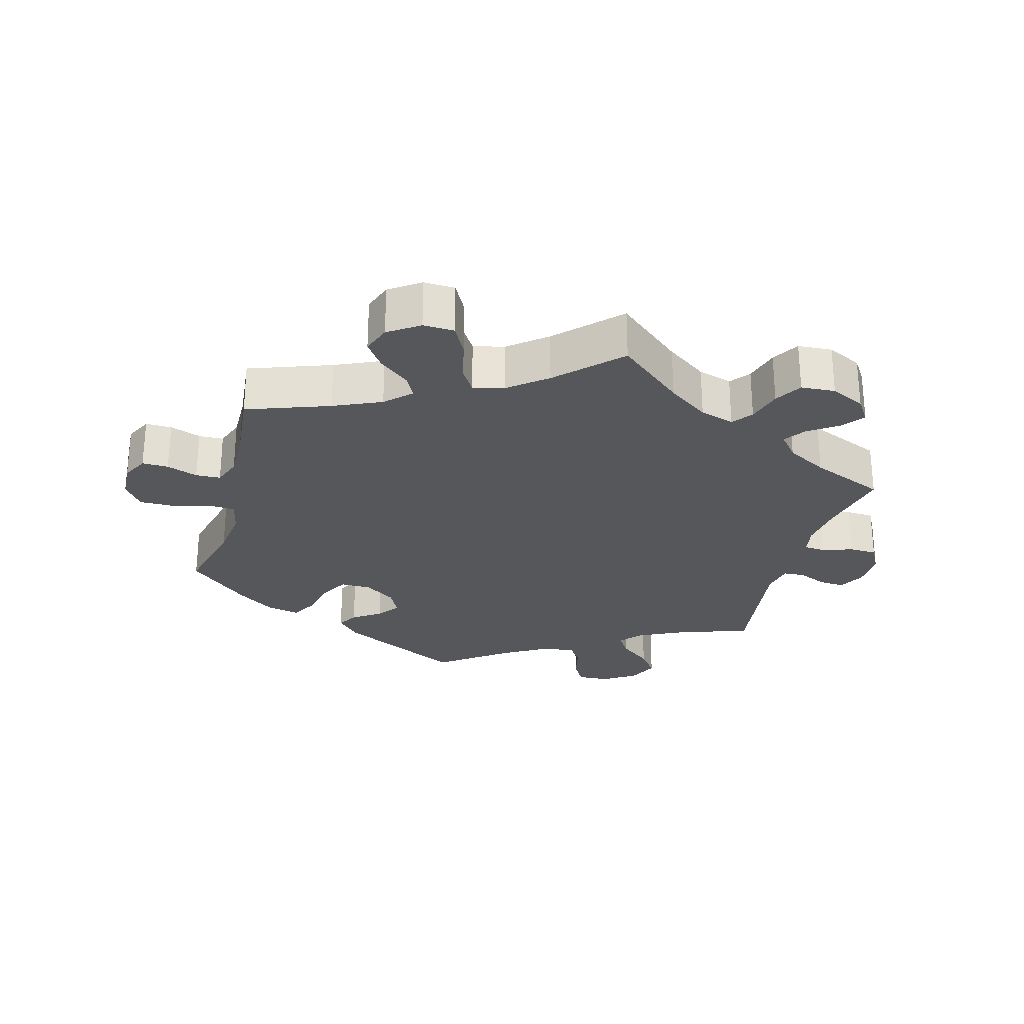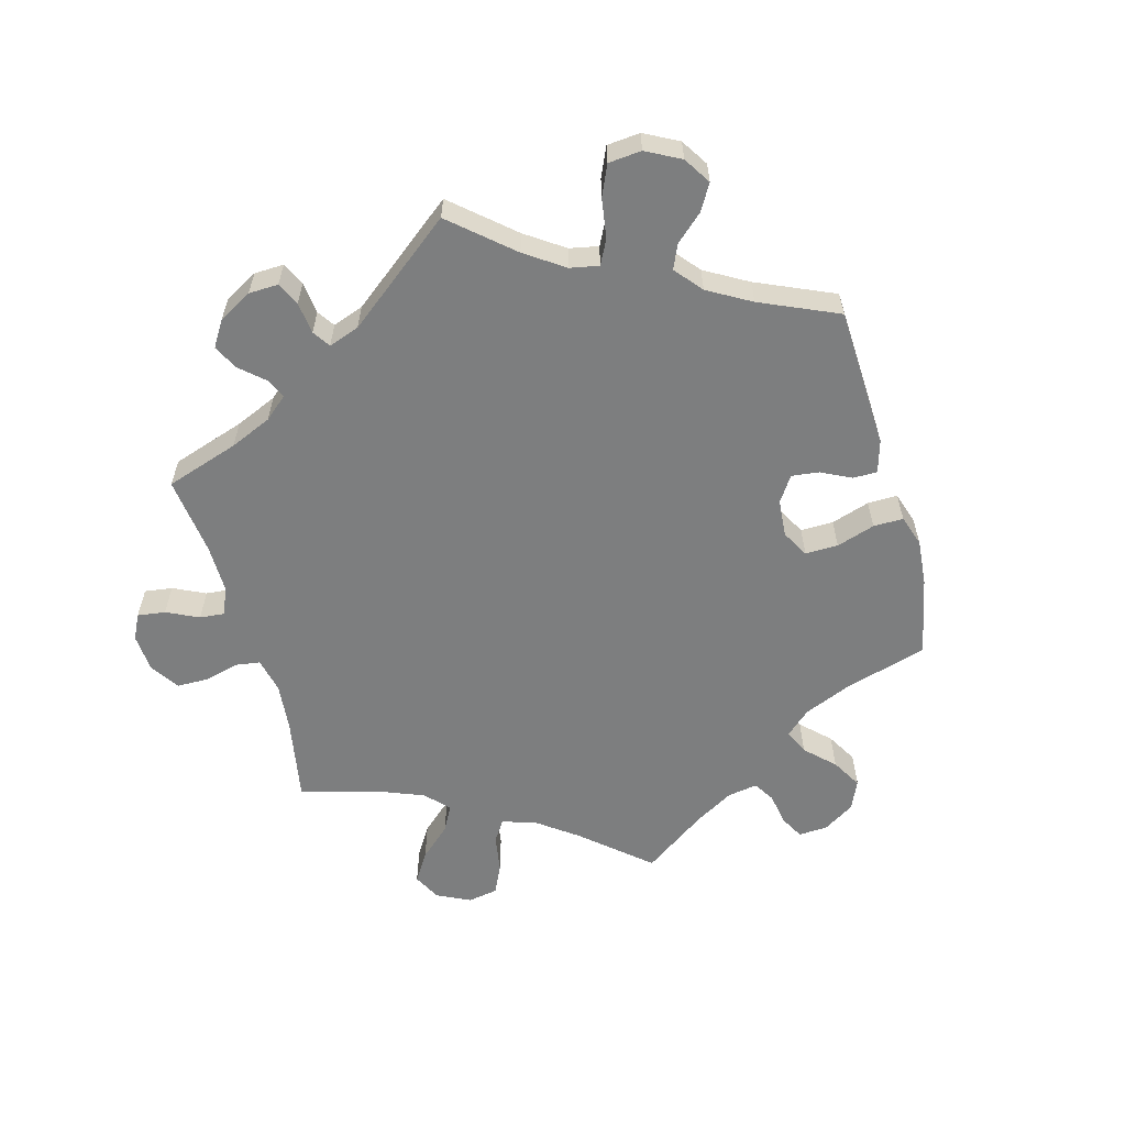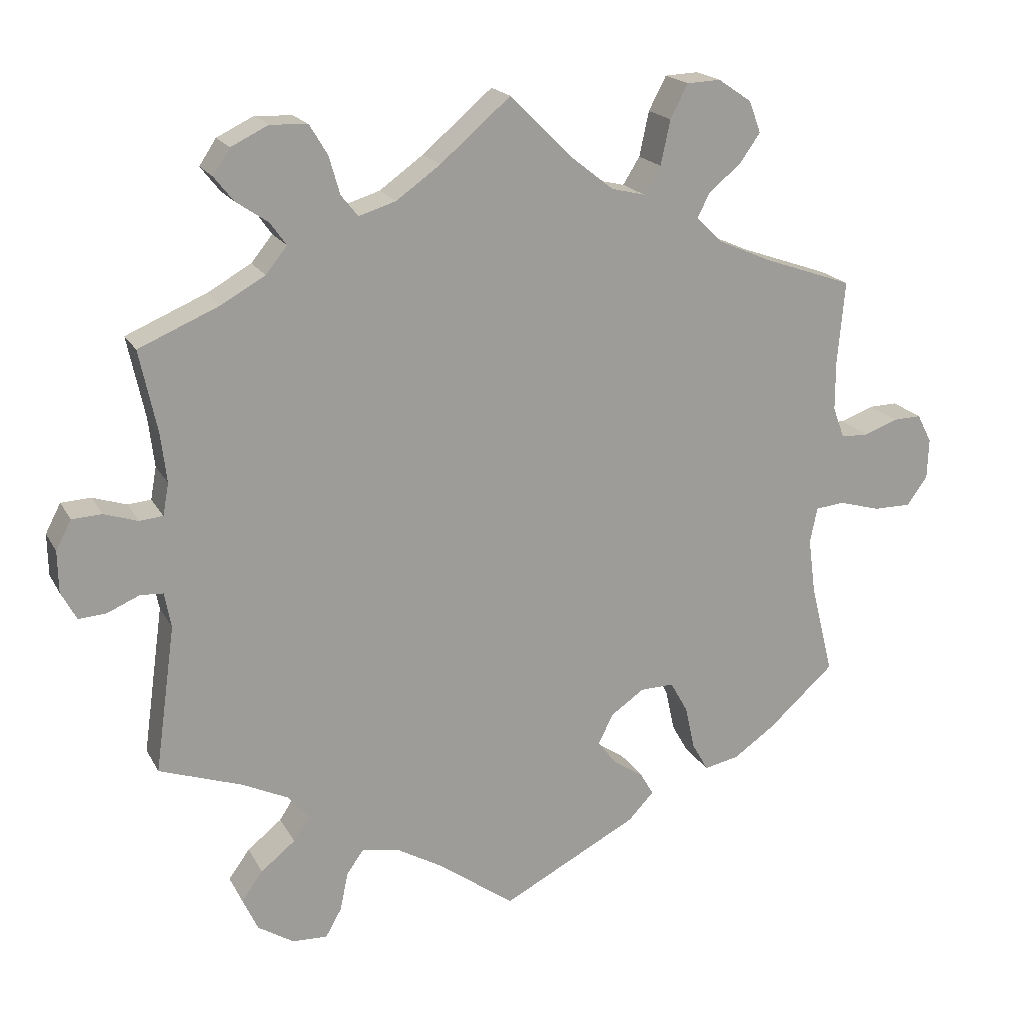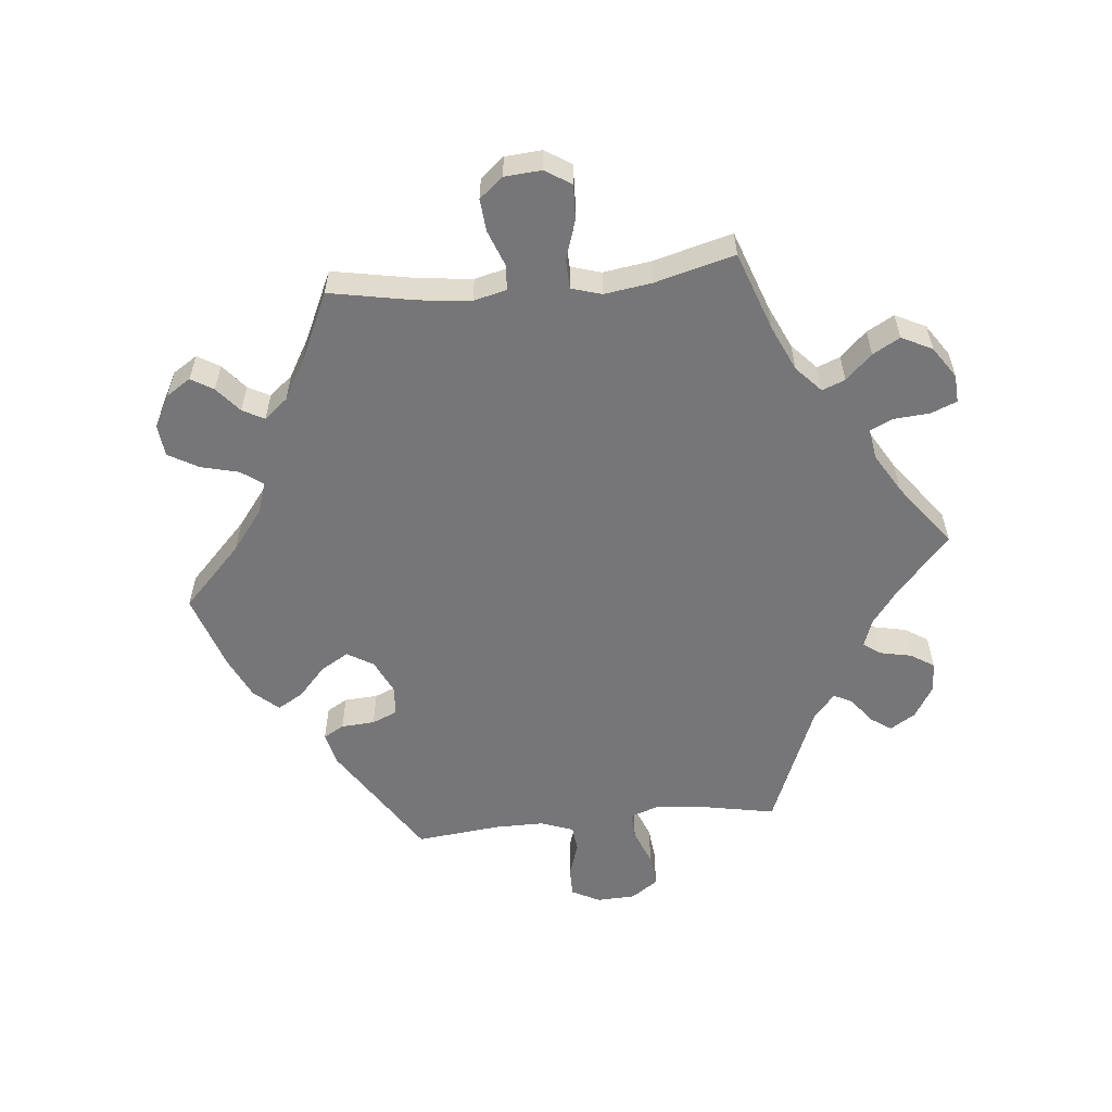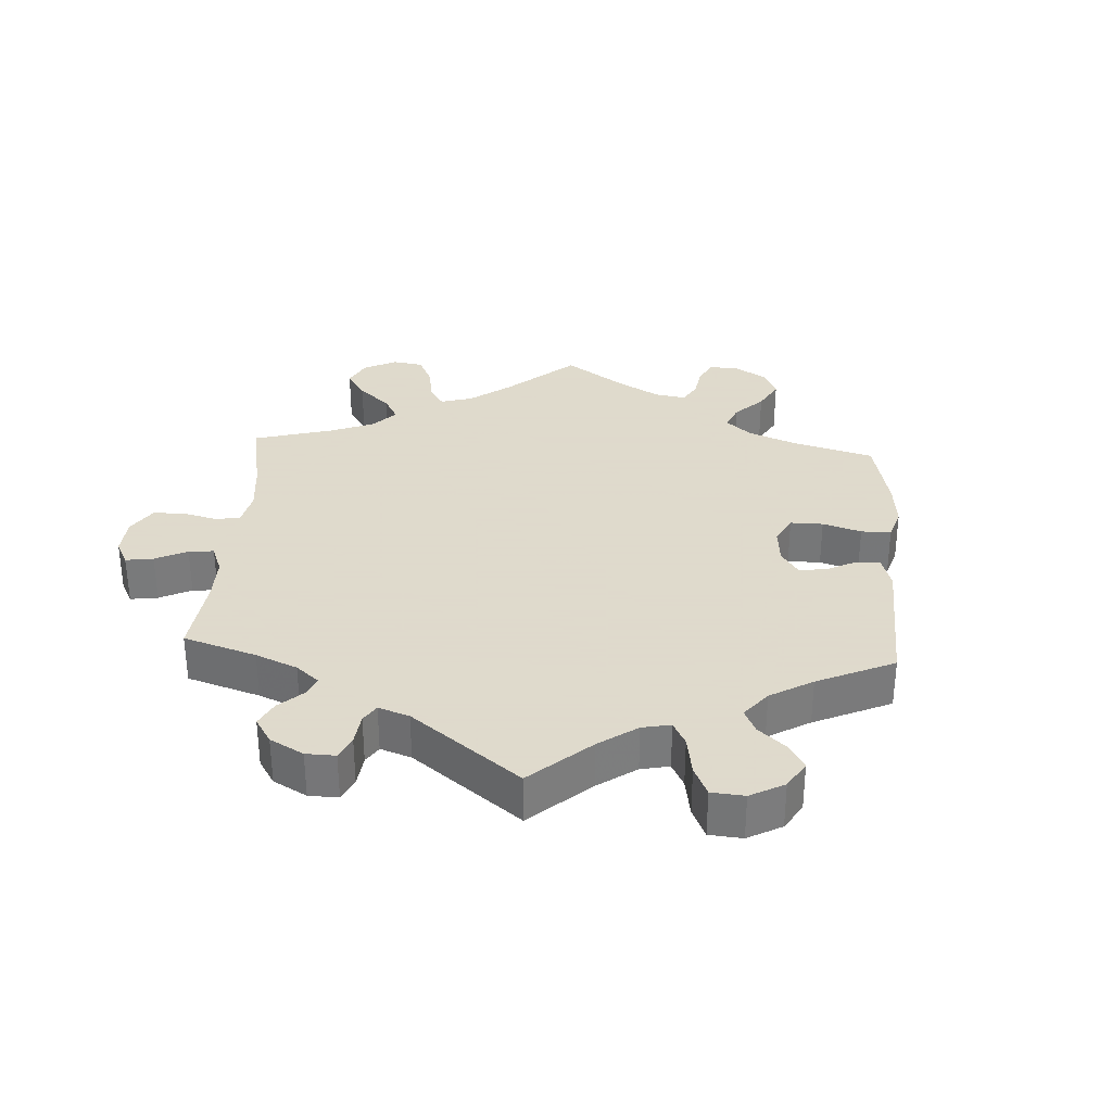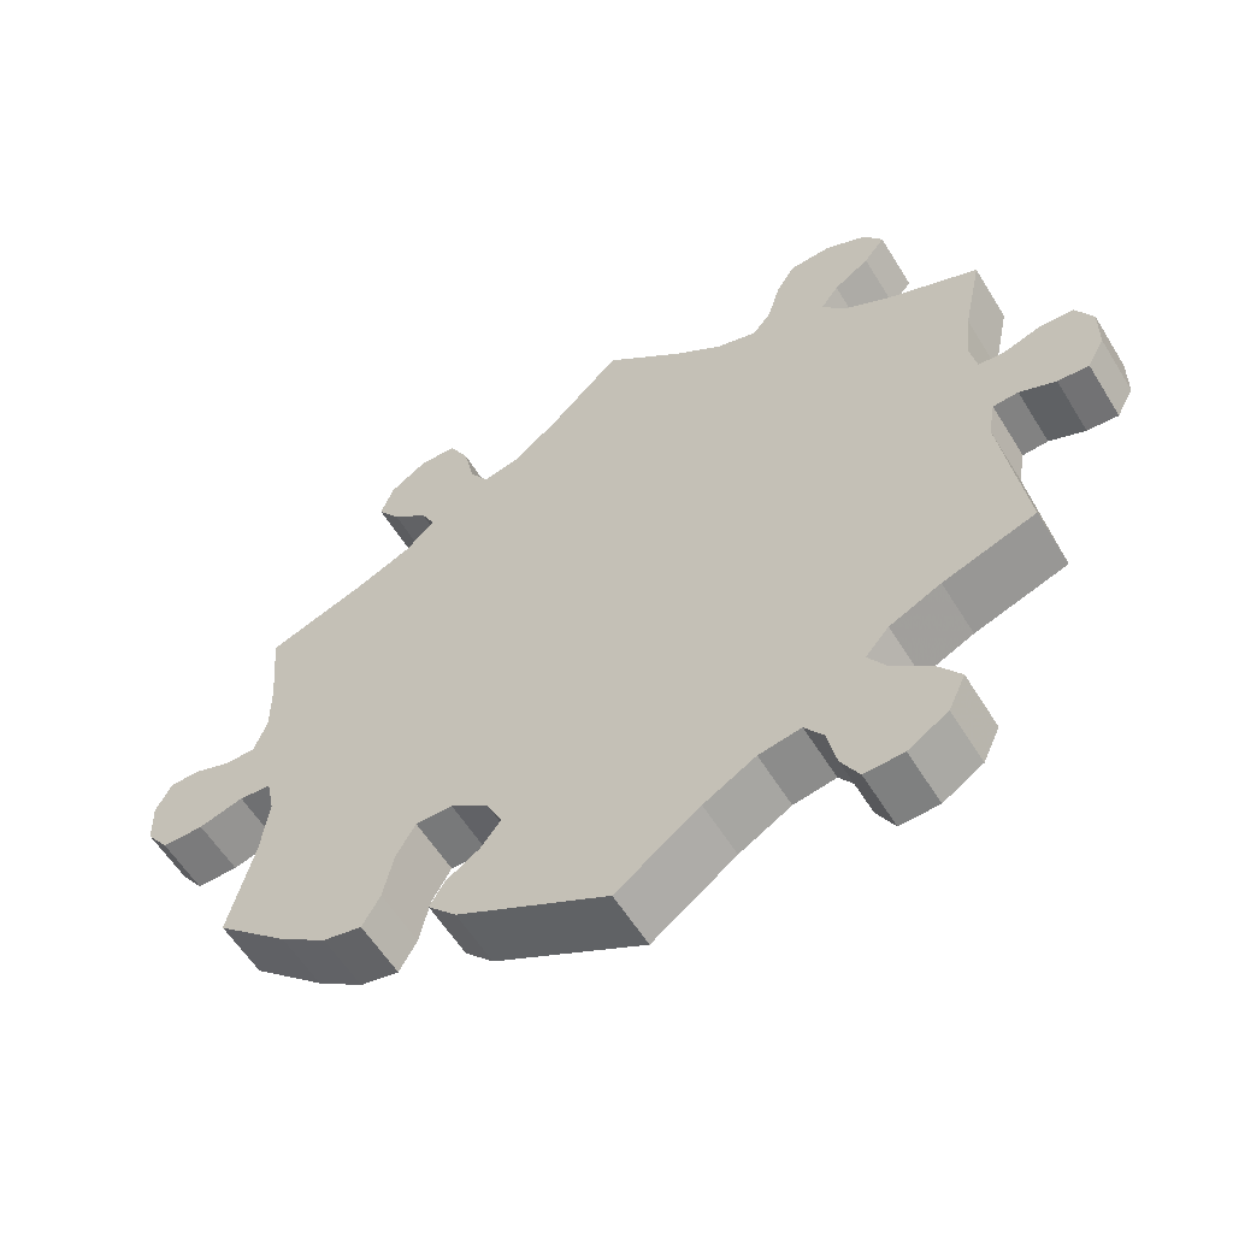
<metadata>
{"format":"obj","ext":"obj","renderer":"f3d","projection":"perspective","resolution":1024,"background":"white","views":[{"elev":-26.9,"azim":-14.8,"up":"+Y"},{"elev":-59.3,"azim":135.6,"up":"+Y"},{"elev":19.0,"azim":159.1,"up":"+Z"},{"elev":-56.9,"azim":-24.2,"up":"+Y"},{"elev":32.4,"azim":123.4,"up":"+Y"},{"elev":-58.5,"azim":31.5,"up":"+Z"}]}
</metadata>
<code>
v 0.388 0.07 -0.328
v 0.325 0.07 -0.358
v 0.296 0.07 -0.391
v 0.318 0.07 -0.425
v 0.365 0.07 -0.463
v 0.394 0.07 -0.503
v 0.373 0.07 -0.548
v 0.324 0.07 -0.579
v 0.276 0.07 -0.581
v 0.254 0.07 -0.542
v 0.243 0.07 -0.489
v 0.22 0.07 -0.457
v 0.168 0.07 -0.466
v 0.104 0.07 -0.503
v 0.001 0.07 -0.578
v -0.185 0.07 -0.481
v -0.22 0.07 -0.444
v -0.202 0.07 -0.413
v -0.16 0.07 -0.385
v -0.135 0.07 -0.352
v -0.155 0.07 -0.311
v -0.201 0.07 -0.279
v -0.247 0.07 -0.278
v -0.271 0.07 -0.321
v -0.284 0.07 -0.38
v -0.306 0.07 -0.419
v -0.354 0.07 -0.409
v -0.411 0.07 -0.369
v -0.501 0.07 -0.288
v -0.47 0.07 -0.164
v -0.46 0.07 -0.088
v -0.47 0.07 -0.039
v -0.51 0.07 -0.035
v -0.566 0.07 -0.051
v -0.618 0.07 -0.051
v -0.646 0.07 -0.012
v -0.648 0.07 0.043
v -0.628 0.07 0.082
v -0.589 0.07 0.081
v -0.543 0.07 0.064
v -0.506 0.07 0.065
v -0.49 0.07 0.108
v -0.49 0.07 0.175
v -0.5 0.07 0.289
v -0.377 0.07 0.332
v -0.306 0.07 0.363
v -0.269 0.07 0.398
v -0.286 0.07 0.432
v -0.33 0.07 0.468
v -0.358 0.07 0.508
v -0.342 0.07 0.551
v -0.296 0.07 0.582
v -0.25 0.07 0.58
v -0.226 0.07 0.534
v -0.213 0.07 0.473
v -0.19 0.07 0.436
v -0.144 0.07 0.447
v -0.088 0.07 0.491
v 0 0.07 0.578
v 0.096 0.07 0.496
v 0.156 0.07 0.453
v 0.207 0.07 0.437
v 0.23 0.07 0.466
v 0.245 0.07 0.518
v 0.269 0.07 0.558
v 0.32 0.07 0.561
v 0.371 0.07 0.536
v 0.394 0.07 0.501
v 0.368 0.07 0.468
v 0.324 0.07 0.438
v 0.302 0.07 0.407
v 0.331 0.07 0.371
v 0.391 0.07 0.337
v 0.501 0.07 0.29
v 0.477 0.07 0.178
v 0.469 0.07 0.111
v 0.477 0.07 0.067
v 0.509 0.07 0.064
v 0.555 0.07 0.079
v 0.596 0.07 0.077
v 0.617 0.07 0.037
v 0.616 0.07 -0.02
v 0.595 0.07 -0.059
v 0.557 0.07 -0.056
v 0.513 0.07 -0.037
v 0.482 0.07 -0.039
v 0.473 0.07 -0.087
v 0.501 0.07 -0.289
v 0.388 0 -0.328
v 0.325 0 -0.358
v 0.296 0 -0.391
v 0.318 0 -0.425
v 0.365 0 -0.463
v 0.394 0 -0.503
v 0.373 0 -0.548
v 0.324 0 -0.579
v 0.276 0 -0.581
v 0.254 0 -0.542
v 0.243 0 -0.489
v 0.22 0 -0.457
v 0.168 0 -0.466
v 0.104 0 -0.503
v 0.001 0 -0.578
v -0.185 0 -0.481
v -0.22 0 -0.444
v -0.202 0 -0.413
v -0.16 0 -0.385
v -0.135 0 -0.352
v -0.155 0 -0.311
v -0.201 0 -0.279
v -0.247 0 -0.278
v -0.271 0 -0.321
v -0.284 0 -0.38
v -0.306 0 -0.419
v -0.354 0 -0.409
v -0.411 0 -0.369
v -0.501 0 -0.288
v -0.47 0 -0.164
v -0.46 0 -0.088
v -0.47 0 -0.039
v -0.51 0 -0.035
v -0.566 0 -0.051
v -0.618 0 -0.051
v -0.646 0 -0.012
v -0.648 0 0.043
v -0.628 0 0.082
v -0.589 0 0.081
v -0.543 0 0.064
v -0.506 0 0.065
v -0.49 0 0.108
v -0.49 0 0.175
v -0.5 0 0.289
v -0.377 0 0.332
v -0.306 0 0.363
v -0.269 0 0.398
v -0.286 0 0.432
v -0.33 0 0.468
v -0.358 0 0.508
v -0.342 0 0.551
v -0.296 0 0.582
v -0.25 0 0.58
v -0.226 0 0.534
v -0.213 0 0.473
v -0.19 0 0.436
v -0.144 0 0.447
v -0.088 0 0.491
v 0 0 0.578
v 0.096 0 0.496
v 0.156 0 0.453
v 0.207 0 0.437
v 0.23 0 0.466
v 0.245 0 0.518
v 0.269 0 0.558
v 0.32 0 0.561
v 0.371 0 0.536
v 0.394 0 0.501
v 0.368 0 0.468
v 0.324 0 0.438
v 0.302 0 0.407
v 0.331 0 0.371
v 0.391 0 0.337
v 0.501 0 0.29
v 0.477 0 0.178
v 0.469 0 0.111
v 0.477 0 0.067
v 0.509 0 0.064
v 0.555 0 0.079
v 0.596 0 0.077
v 0.617 0 0.037
v 0.616 0 -0.02
v 0.595 0 -0.059
v 0.557 0 -0.056
v 0.513 0 -0.037
v 0.482 0 -0.039
v 0.473 0 -0.087
v 0.501 0 -0.289
f 87 88 1
f 86 87 1 2
f 82 83 84 85
f 82 85 86
f 81 82 86
f 78 79 80 81
f 77 78 81 86
f 76 77 86 2
f 73 74 75
f 72 73 75 76
f 71 72 76 2
f 67 68 69 70
f 67 70 71
f 66 67 71
f 63 64 65 66
f 62 63 66 71
f 61 62 71 2
f 58 59 60
f 57 58 60 61
f 56 57 61 2
f 52 53 54 55
f 52 55 56
f 48 49 50 51
f 47 48 51 52
f 43 44 45
f 42 43 45 46
f 41 42 46 47
f 37 38 39 40
f 37 40 41
f 36 37 41
f 33 34 35 36
f 32 33 36 41
f 27 28 29 30
f 27 30 31
f 24 25 26 27
f 23 24 27 31
f 22 23 31 32
f 16 17 18 19
f 14 15 16 19
f 13 14 19 20
f 12 13 20 21
f 8 9 10 11
f 8 11 12
f 7 8 12
f 4 5 6 7
f 3 4 7 12
f 47 52 56 2
f 22 32 41 47
f 12 21 22 47
f 2 3 12 47
f 89 176 175
f 90 89 175 174
f 173 172 171 170
f 174 173 170
f 174 170 169
f 169 168 167 166
f 174 169 166 165
f 90 174 165 164
f 163 162 161
f 164 163 161 160
f 90 164 160 159
f 158 157 156 155
f 159 158 155
f 159 155 154
f 154 153 152 151
f 159 154 151 150
f 90 159 150 149
f 148 147 146
f 149 148 146 145
f 90 149 145 144
f 143 142 141 140
f 144 143 140
f 139 138 137 136
f 140 139 136 135
f 133 132 131
f 134 133 131 130
f 135 134 130 129
f 128 127 126 125
f 129 128 125
f 129 125 124
f 124 123 122 121
f 129 124 121 120
f 118 117 116 115
f 119 118 115
f 115 114 113 112
f 119 115 112 111
f 120 119 111 110
f 107 106 105 104
f 107 104 103 102
f 108 107 102 101
f 109 108 101 100
f 99 98 97 96
f 100 99 96
f 100 96 95
f 95 94 93 92
f 100 95 92 91
f 90 144 140 135
f 135 129 120 110
f 135 110 109 100
f 135 100 91 90
f 1 89 90 2
f 2 90 91 3
f 3 91 92 4
f 4 92 93 5
f 5 93 94 6
f 6 94 95 7
f 7 95 96 8
f 8 96 97 9
f 9 97 98 10
f 10 98 99 11
f 11 99 100 12
f 12 100 101 13
f 13 101 102 14
f 14 102 103 15
f 15 103 104 16
f 16 104 105 17
f 17 105 106 18
f 18 106 107 19
f 19 107 108 20
f 20 108 109 21
f 21 109 110 22
f 22 110 111 23
f 23 111 112 24
f 24 112 113 25
f 25 113 114 26
f 26 114 115 27
f 27 115 116 28
f 28 116 117 29
f 29 117 118 30
f 30 118 119 31
f 31 119 120 32
f 32 120 121 33
f 33 121 122 34
f 34 122 123 35
f 35 123 124 36
f 36 124 125 37
f 37 125 126 38
f 38 126 127 39
f 39 127 128 40
f 40 128 129 41
f 41 129 130 42
f 42 130 131 43
f 43 131 132 44
f 44 132 133 45
f 45 133 134 46
f 46 134 135 47
f 47 135 136 48
f 48 136 137 49
f 49 137 138 50
f 50 138 139 51
f 51 139 140 52
f 52 140 141 53
f 53 141 142 54
f 54 142 143 55
f 55 143 144 56
f 56 144 145 57
f 57 145 146 58
f 58 146 147 59
f 59 147 148 60
f 60 148 149 61
f 61 149 150 62
f 62 150 151 63
f 63 151 152 64
f 64 152 153 65
f 65 153 154 66
f 66 154 155 67
f 67 155 156 68
f 68 156 157 69
f 69 157 158 70
f 70 158 159 71
f 71 159 160 72
f 72 160 161 73
f 73 161 162 74
f 74 162 163 75
f 75 163 164 76
f 76 164 165 77
f 77 165 166 78
f 78 166 167 79
f 79 167 168 80
f 80 168 169 81
f 81 169 170 82
f 82 170 171 83
f 83 171 172 84
f 84 172 173 85
f 85 173 174 86
f 86 174 175 87
f 87 175 176 88
f 88 176 89 1

</code>
